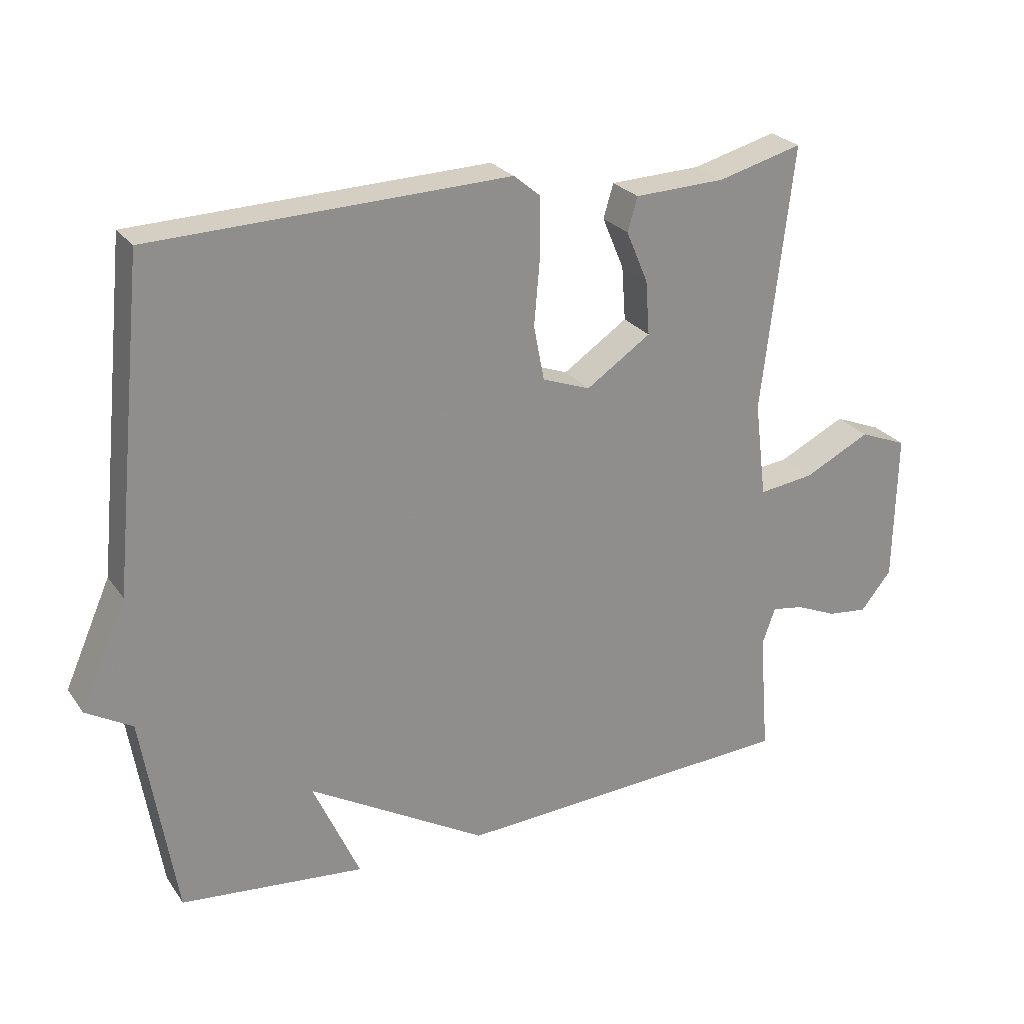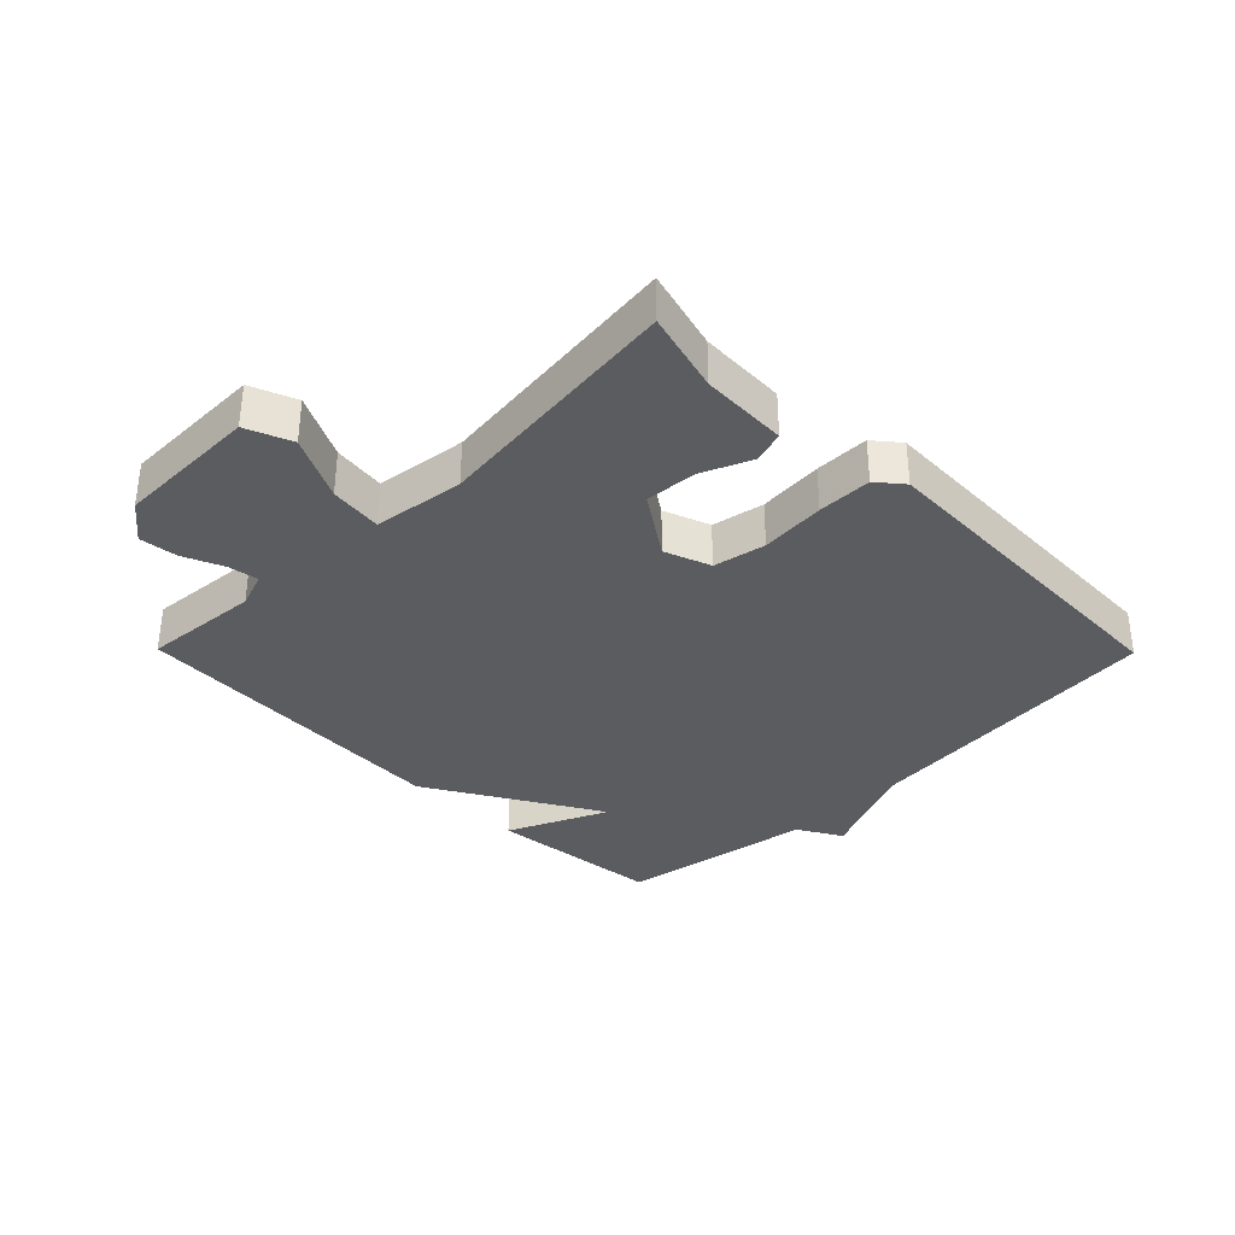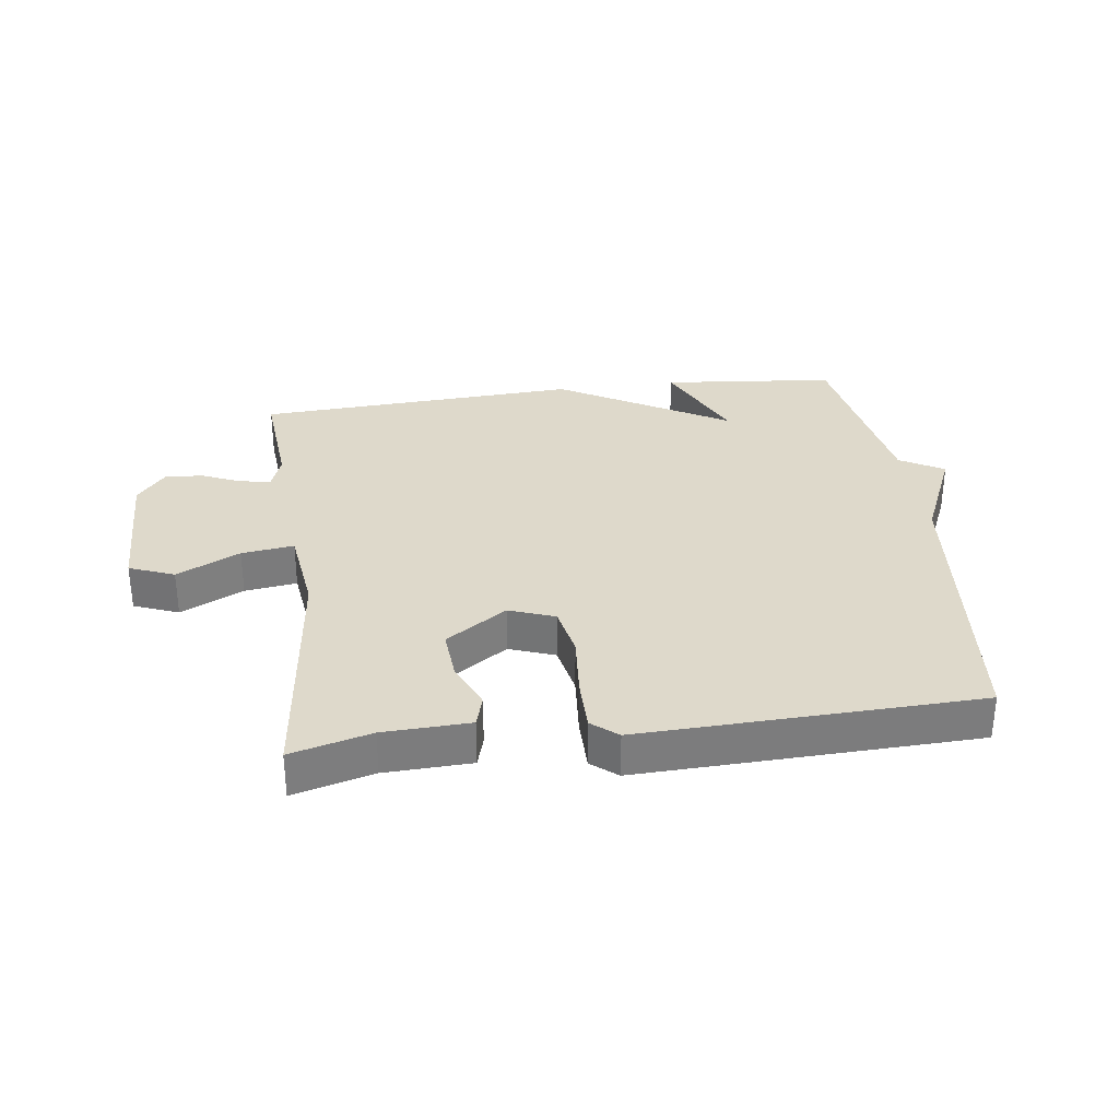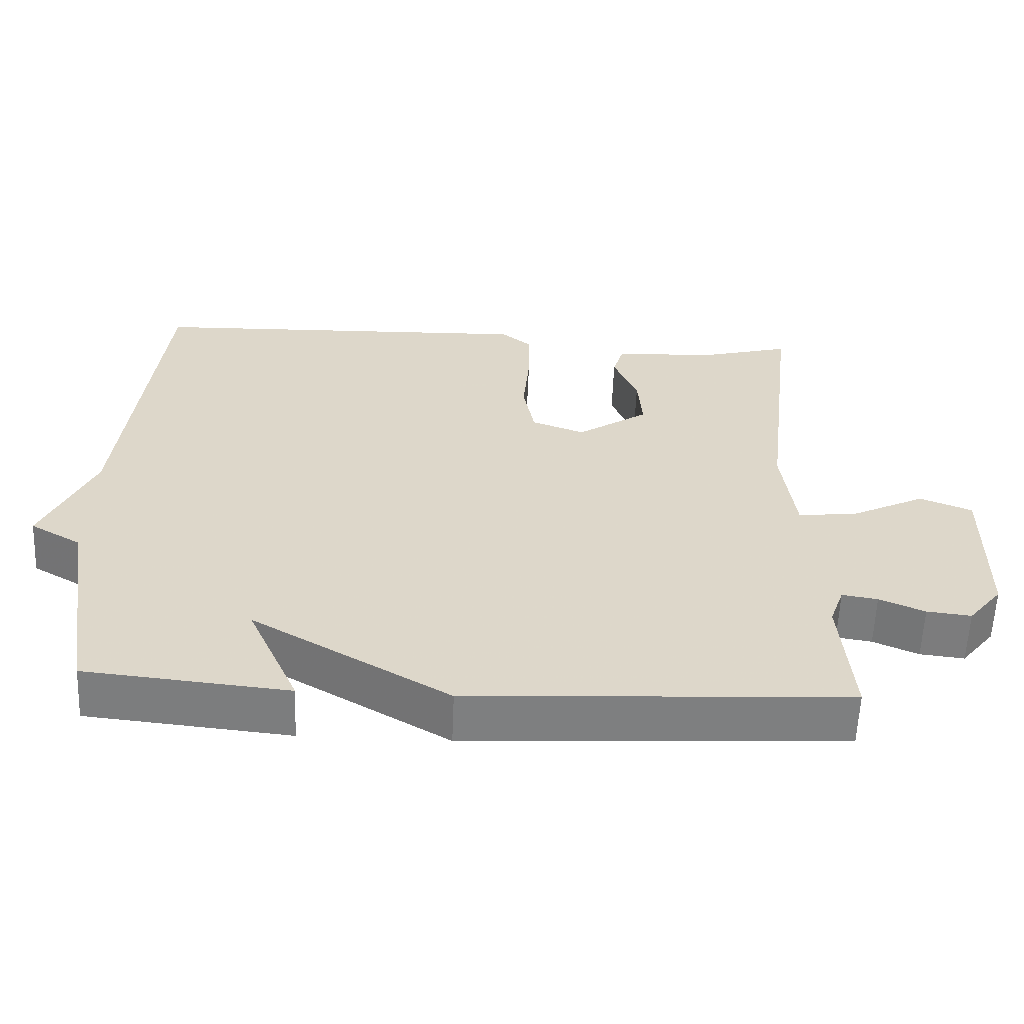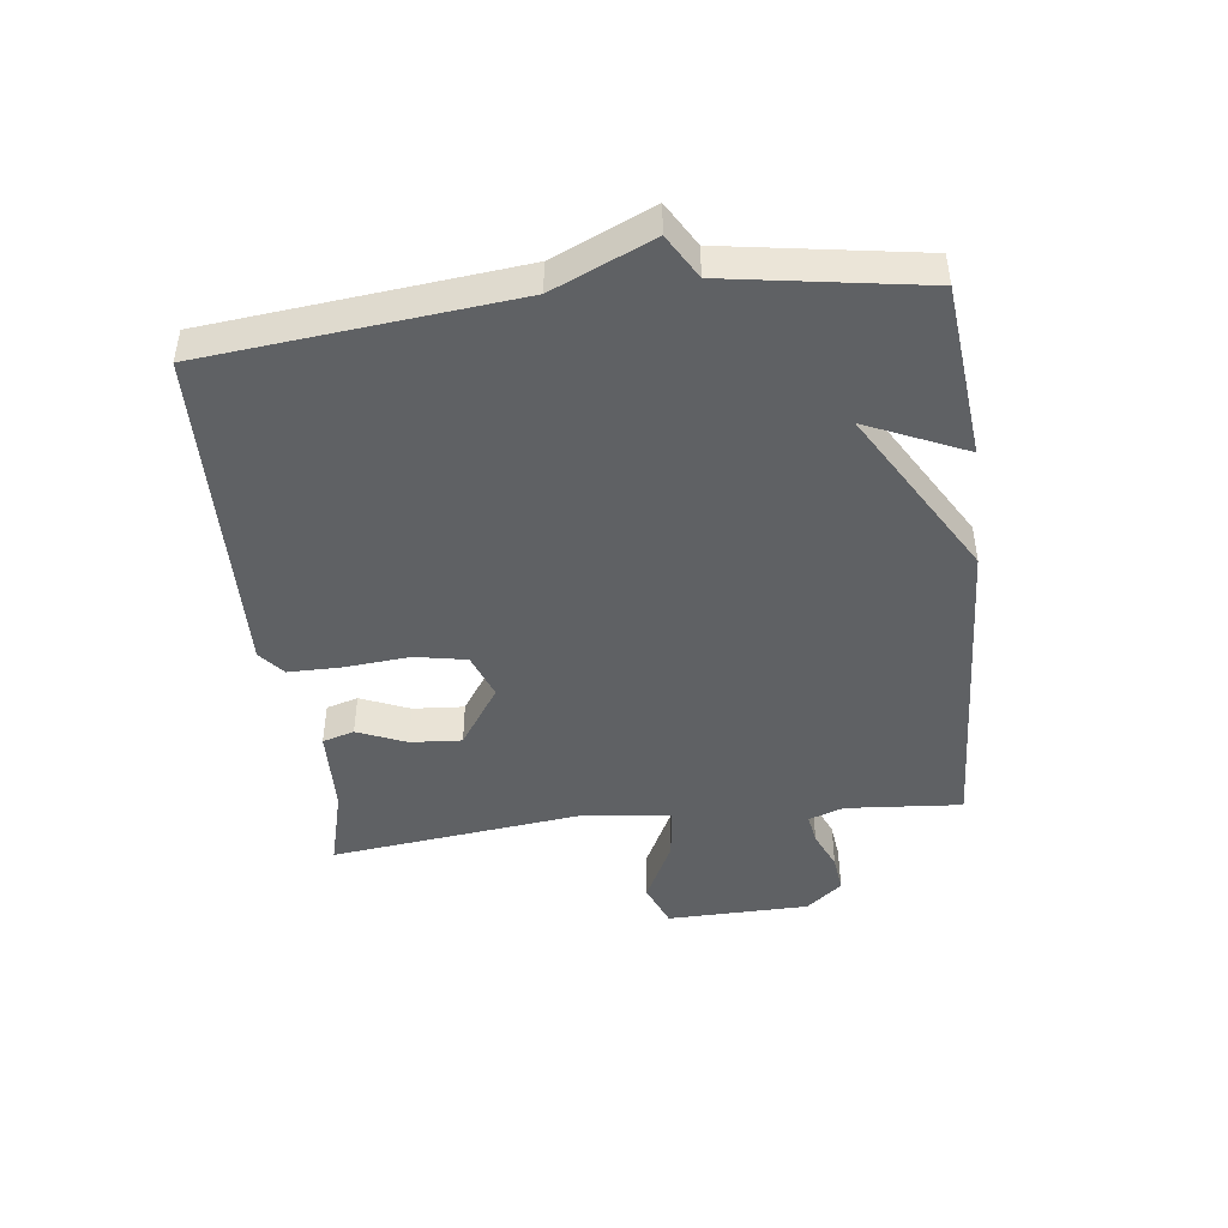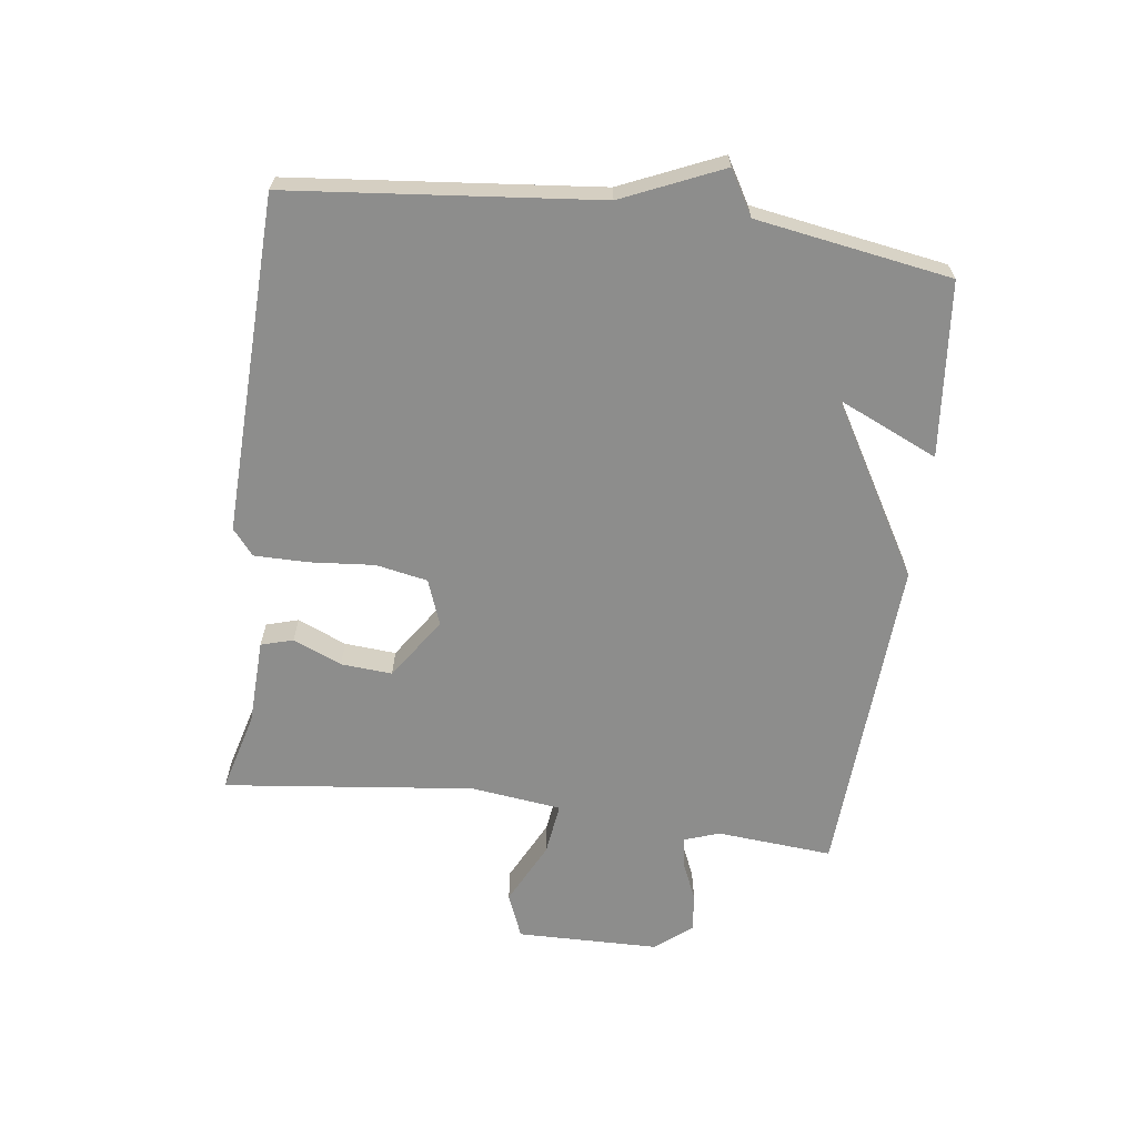
<metadata>
{"format":"obj","ext":"obj","renderer":"f3d","projection":"perspective","resolution":1024,"background":"white","views":[{"elev":25.3,"azim":153.1,"up":"+Z"},{"elev":-34.7,"azim":-45.4,"up":"+Y"},{"elev":31.7,"azim":-7.7,"up":"+Y"},{"elev":-59.5,"azim":177.7,"up":"+Z"},{"elev":-45.6,"azim":97.0,"up":"+Y"},{"elev":-64.4,"azim":82.4,"up":"+Y"}]}
</metadata>
<code>
v -0.5 0.07 0.5
v -0.372 0.07 0.466
v -0.234 0.07 0.461
v -0.219 0.07 0.41
v -0.252 0.07 0.332
v -0.258 0.07 0.25
v -0.16 0.07 0.184
v -0.087 0.07 0.211
v -0.071 0.07 0.294
v -0.08 0.07 0.397
v -0.08 0.07 0.483
v -0.039 0.07 0.517
v 0.5 0.07 0.5
v 0.55 0.07 0.01
v 0.62 0.07 -0.149
v 0.55 0.07 -0.19
v 0.5 0.07 -0.5
v 0.221 0.07 -0.528
v 0.292 0.07 -0.369
v 0.021 0.07 -0.528
v -0.5 0.07 -0.5
v -0.485 0.07 -0.314
v -0.505 0.07 -0.258
v -0.554 0.07 -0.266
v -0.616 0.07 -0.293
v -0.677 0.07 -0.3
v -0.724 0.07 -0.242
v -0.728 0.07 -0.014
v -0.656 0.07 0.015
v -0.555 0.07 -0.035
v -0.471 0.07 -0.046
v -0.453 0.07 0.099
v -0.5 0 0.5
v -0.372 0 0.466
v -0.234 0 0.461
v -0.219 0 0.41
v -0.252 0 0.332
v -0.258 0 0.25
v -0.16 0 0.184
v -0.087 0 0.211
v -0.071 0 0.294
v -0.08 0 0.397
v -0.08 0 0.483
v -0.039 0 0.517
v 0.5 0 0.5
v 0.55 0 0.01
v 0.62 0 -0.149
v 0.55 0 -0.19
v 0.5 0 -0.5
v 0.221 0 -0.528
v 0.292 0 -0.369
v 0.021 0 -0.528
v -0.5 0 -0.5
v -0.485 0 -0.314
v -0.505 0 -0.258
v -0.554 0 -0.266
v -0.616 0 -0.293
v -0.677 0 -0.3
v -0.724 0 -0.242
v -0.728 0 -0.014
v -0.656 0 0.015
v -0.555 0 -0.035
v -0.471 0 -0.046
v -0.453 0 0.099
f 28 29 30
f 27 28 30
f 26 27 30
f 25 26 30
f 24 25 30
f 23 24 30 31
f 22 23 31
f 19 20 21 22
f 19 22 31 32
f 16 17 18 19
f 14 15 16
f 14 16 19
f 13 14 19
f 12 13 19
f 11 12 19
f 10 11 19
f 9 10 19
f 8 9 19
f 7 8 19
f 6 7 19 32
f 2 3 4 5
f 5 6 32
f 2 5 32
f 1 2 32
f 62 61 60
f 62 60 59
f 62 59 58
f 62 58 57
f 62 57 56
f 63 62 56 55
f 63 55 54
f 54 53 52 51
f 64 63 54 51
f 51 50 49 48
f 48 47 46
f 51 48 46
f 51 46 45
f 51 45 44
f 51 44 43
f 51 43 42
f 51 42 41
f 51 41 40
f 51 40 39
f 64 51 39 38
f 37 36 35 34
f 64 38 37
f 64 37 34
f 64 34 33
f 1 33 34 2
f 2 34 35 3
f 3 35 36 4
f 4 36 37 5
f 5 37 38 6
f 6 38 39 7
f 7 39 40 8
f 8 40 41 9
f 9 41 42 10
f 10 42 43 11
f 11 43 44 12
f 12 44 45 13
f 13 45 46 14
f 14 46 47 15
f 15 47 48 16
f 16 48 49 17
f 17 49 50 18
f 18 50 51 19
f 19 51 52 20
f 20 52 53 21
f 21 53 54 22
f 22 54 55 23
f 23 55 56 24
f 24 56 57 25
f 25 57 58 26
f 26 58 59 27
f 27 59 60 28
f 28 60 61 29
f 29 61 62 30
f 30 62 63 31
f 31 63 64 32
f 32 64 33 1

</code>
